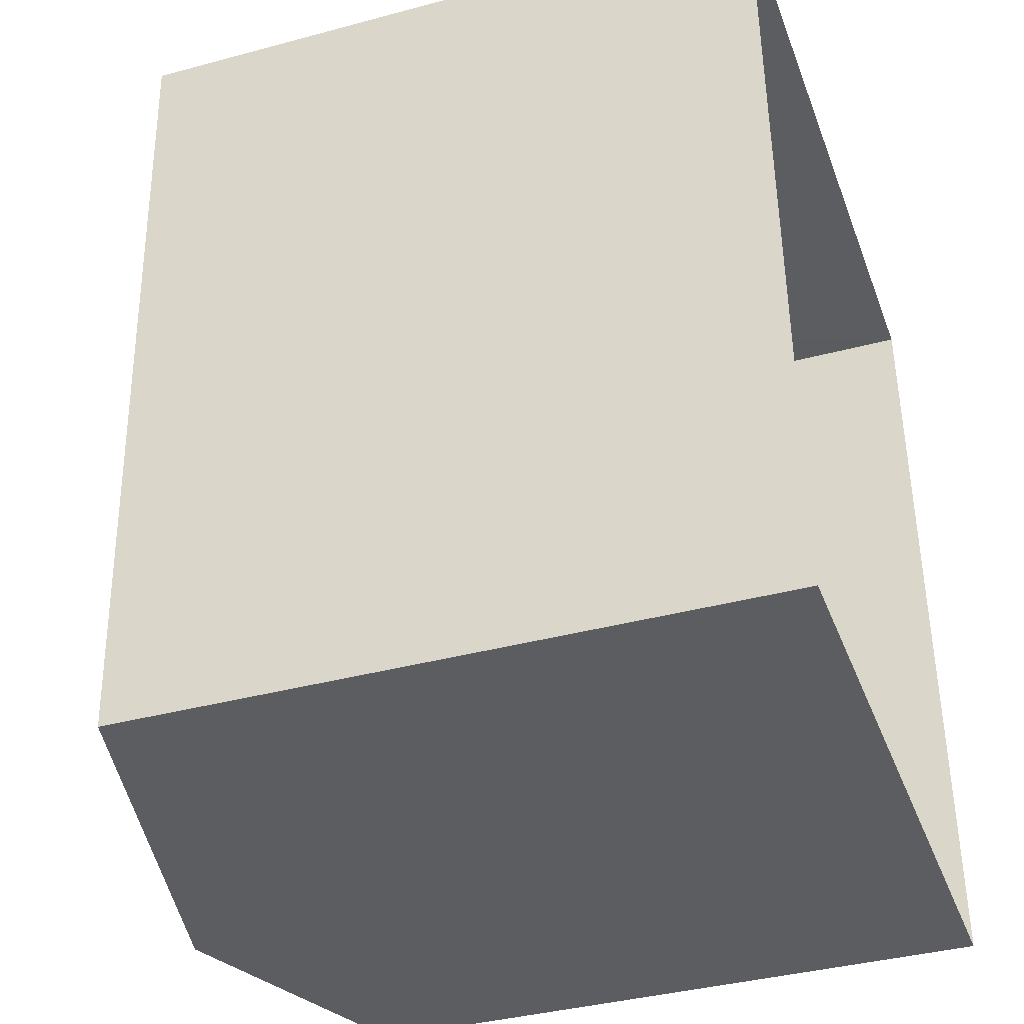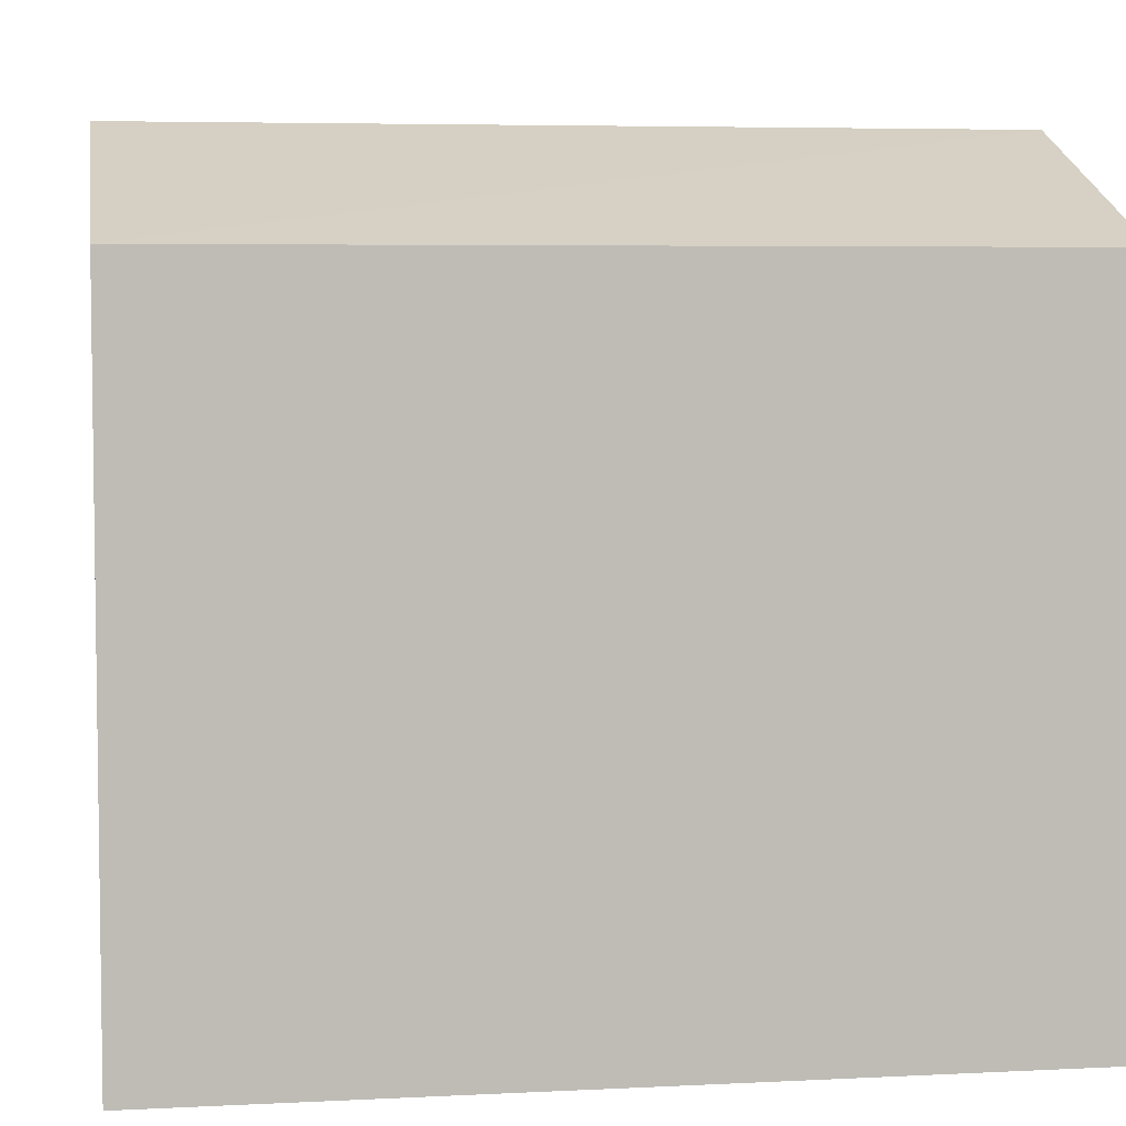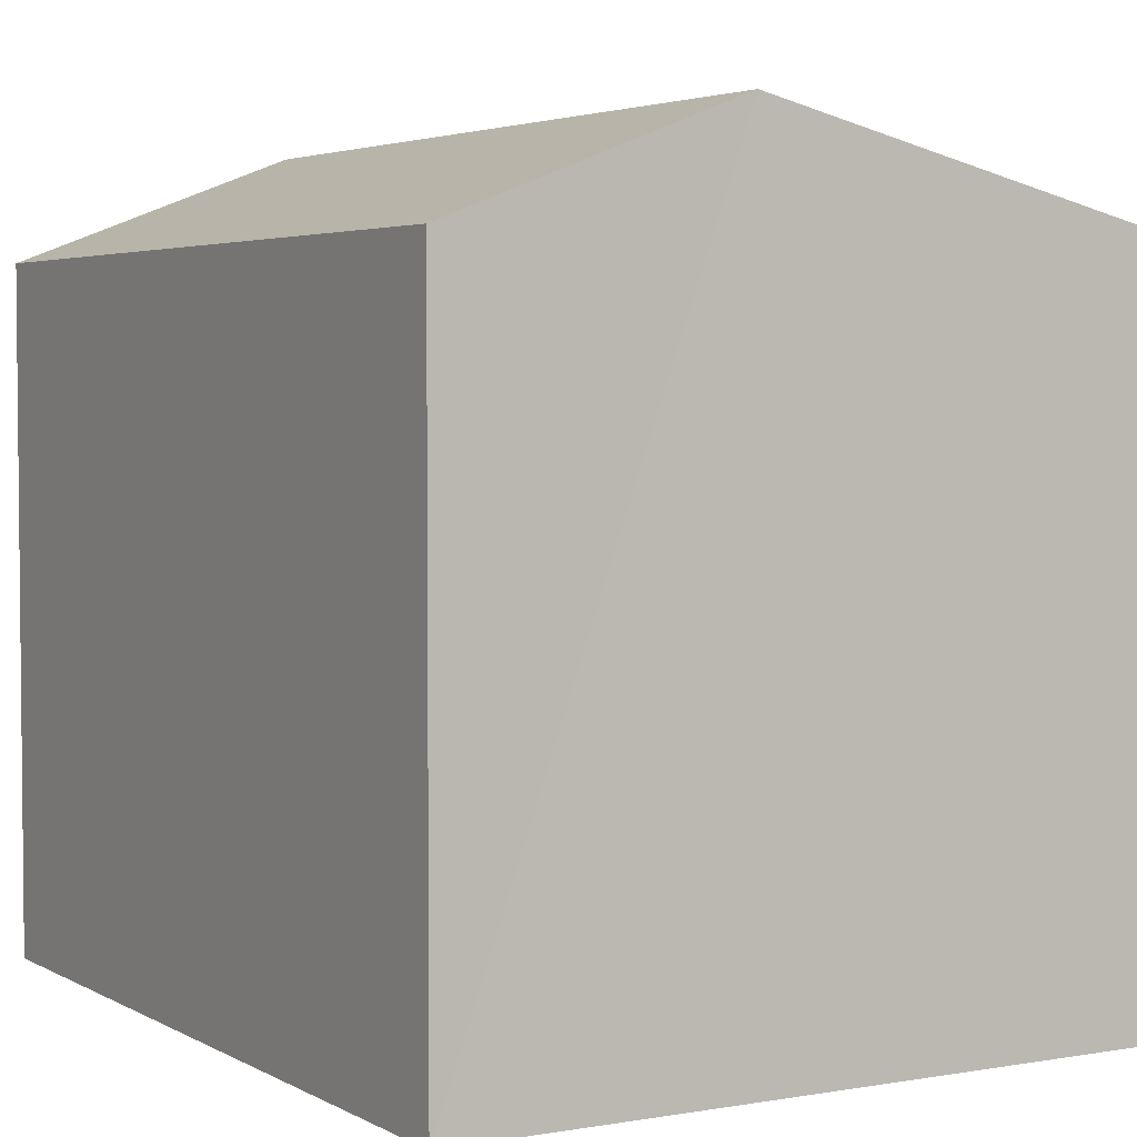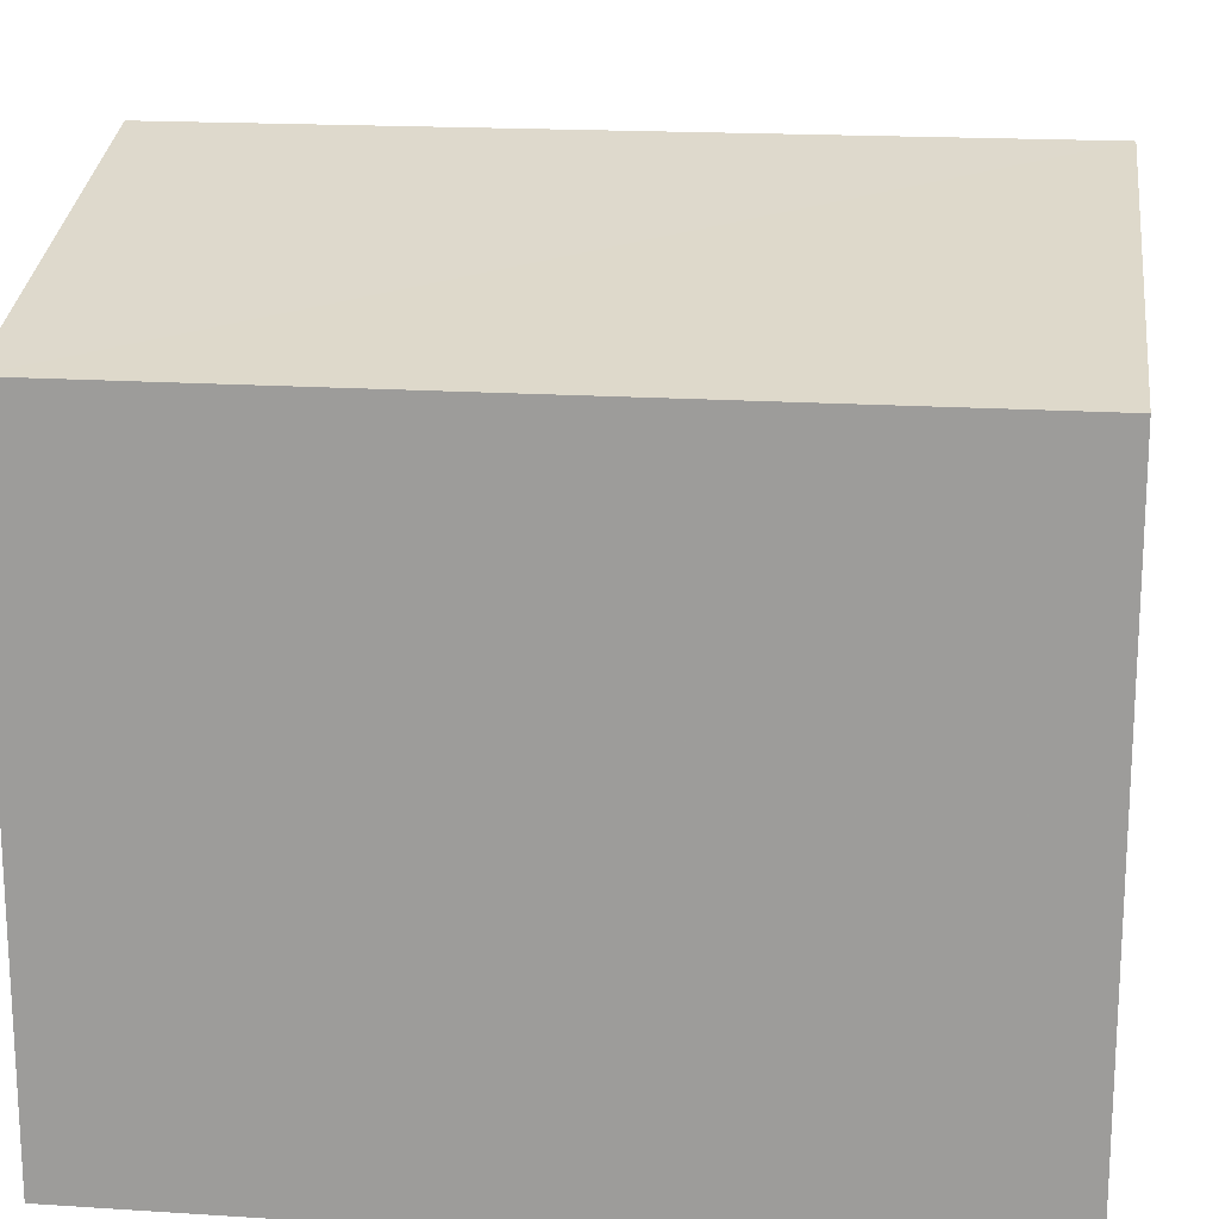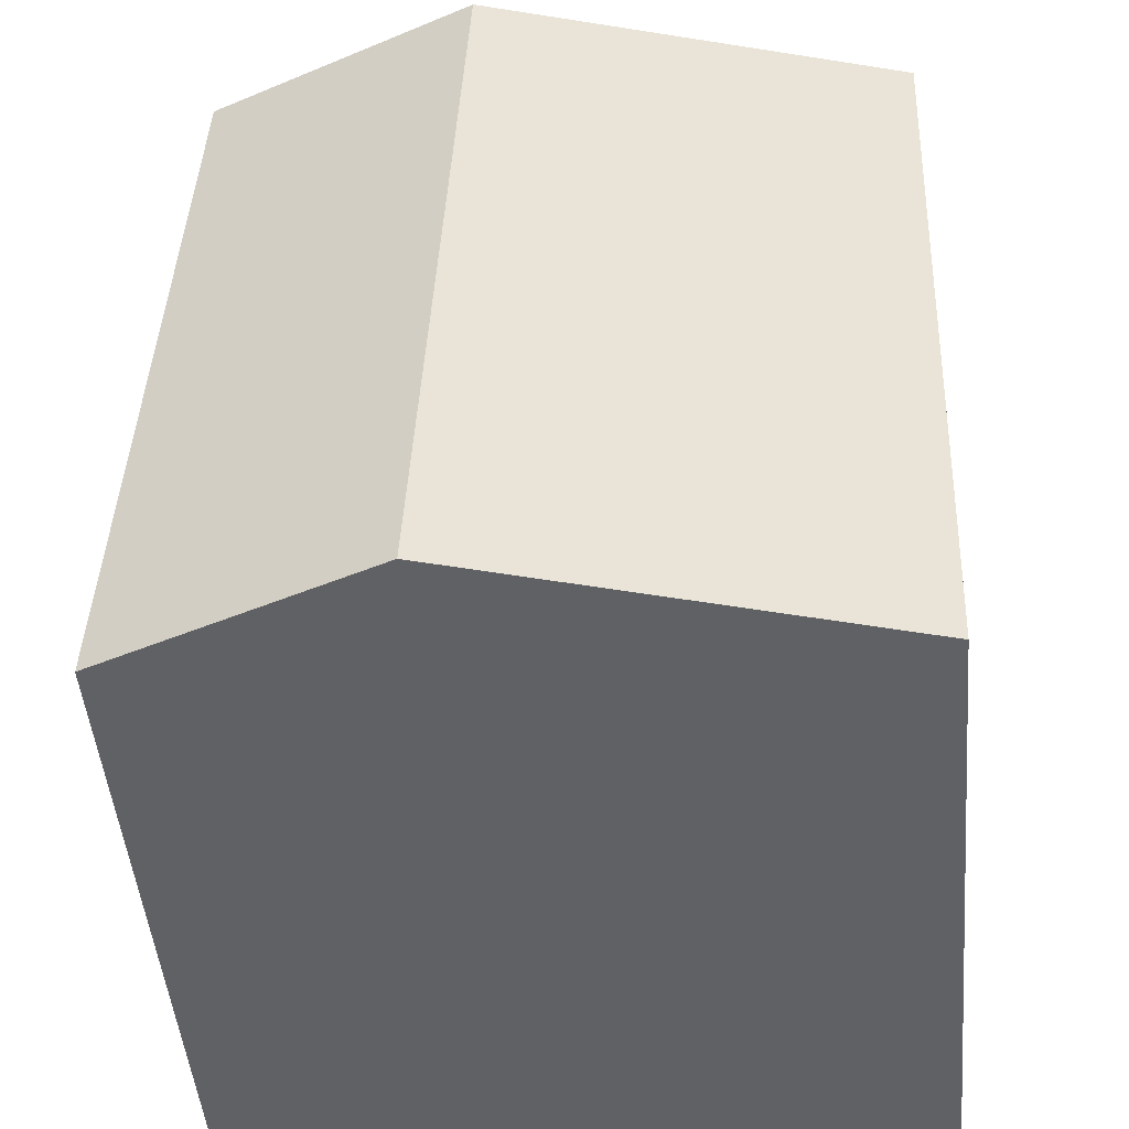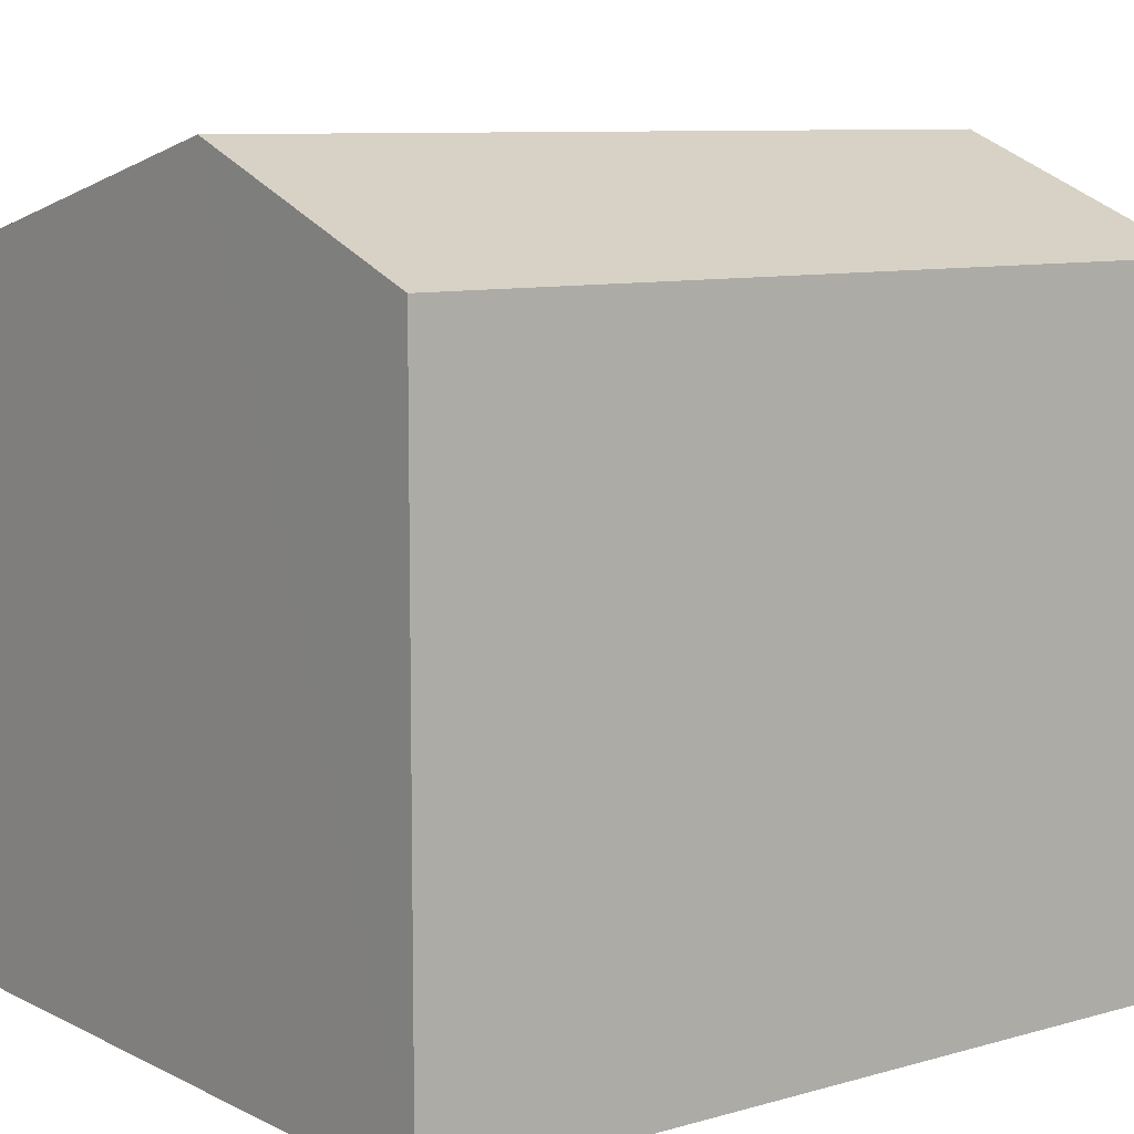
<metadata>
{"format":"obj","ext":"obj","renderer":"f3d","projection":"perspective","resolution":1024,"background":"white","views":[{"elev":-38.1,"azim":108.9,"up":"+Y"},{"elev":5.1,"azim":-101.4,"up":"+Z"},{"elev":3.6,"azim":-32.8,"up":"+Z"},{"elev":18.5,"azim":94.4,"up":"+Z"},{"elev":-48.1,"azim":5.2,"up":"+Y"},{"elev":8.8,"azim":-129.9,"up":"+Z"}]}
</metadata>
<code>
v -3.739e+05 -1.044e+05 24.01
v -3.739e+05 -1.044e+05 24.01
v -3.739e+05 -1.044e+05 24.01
v -3.739e+05 -1.044e+05 24.01
v -3.739e+05 -1.044e+05 30.77
v -3.739e+05 -1.044e+05 30.77
v -3.739e+05 -1.044e+05 31.87
v -3.739e+05 -1.044e+05 31.87
v -3.739e+05 -1.044e+05 30.77
v -3.739e+05 -1.044e+05 30.77
f 1 2 3
f 1 4 2
f 5 6 7
f 8 5 7
f 9 10 8
f 7 9 8
f 10 4 8
f 4 1 8
f 1 5 8
f 6 1 3
f 6 5 1
f 10 2 4
f 10 9 2
f 6 3 7
f 3 2 7
f 2 9 7

</code>
